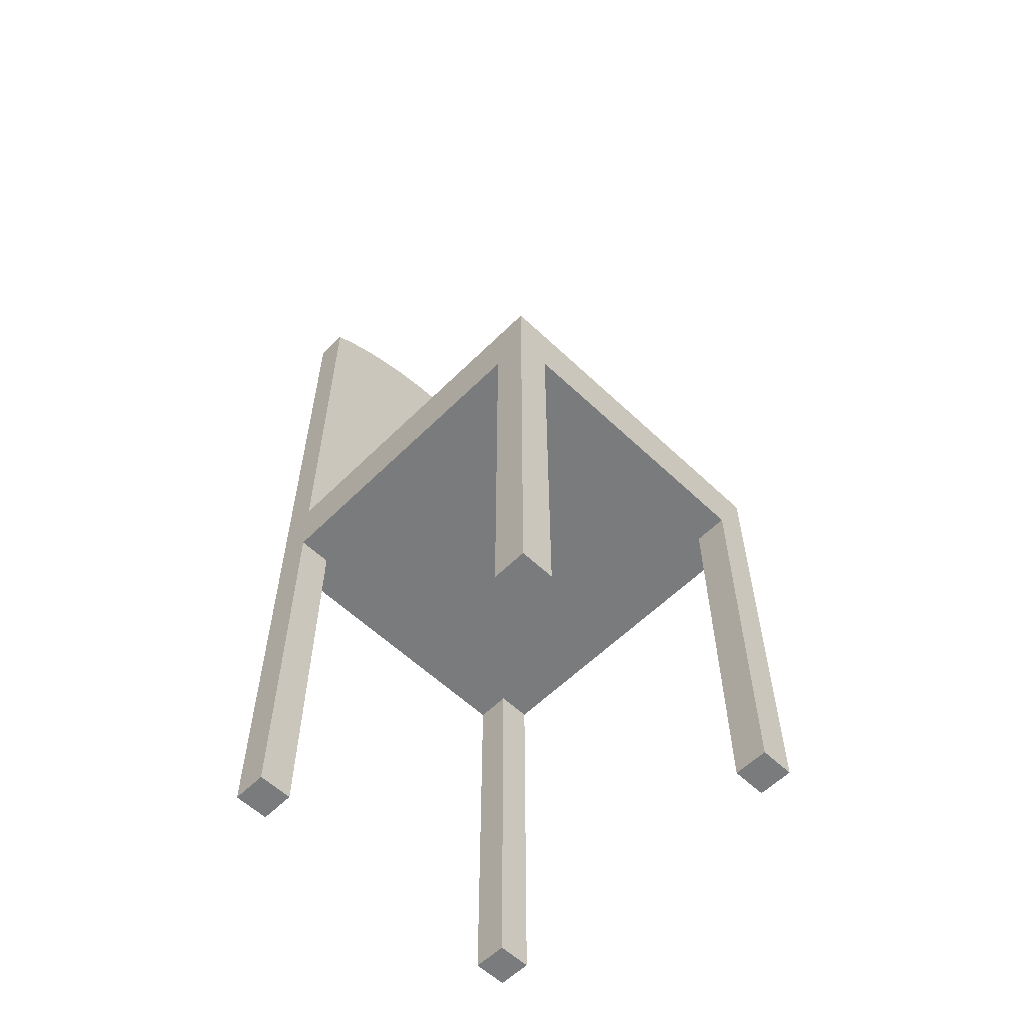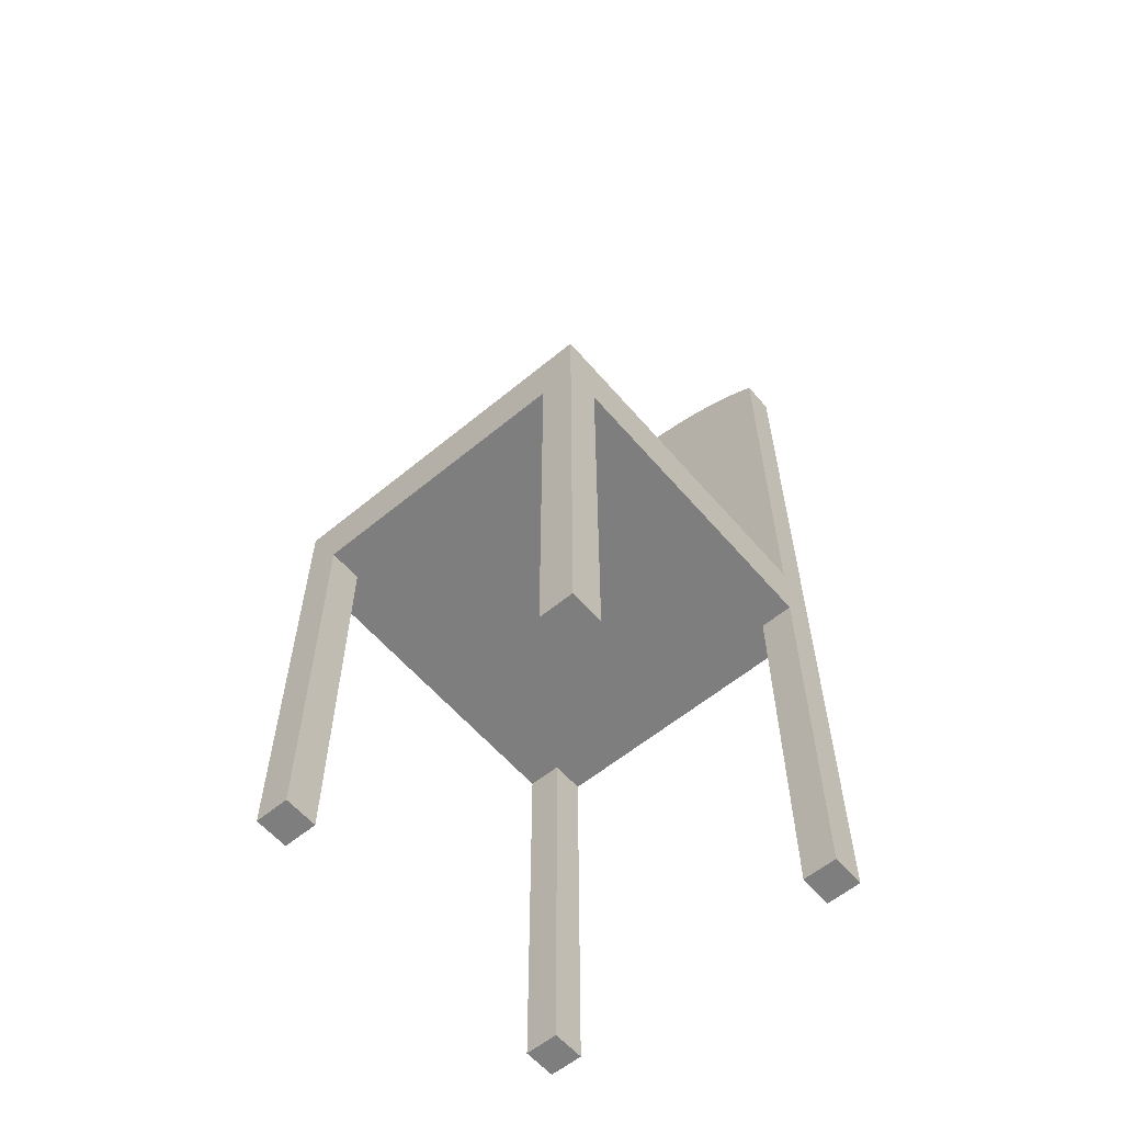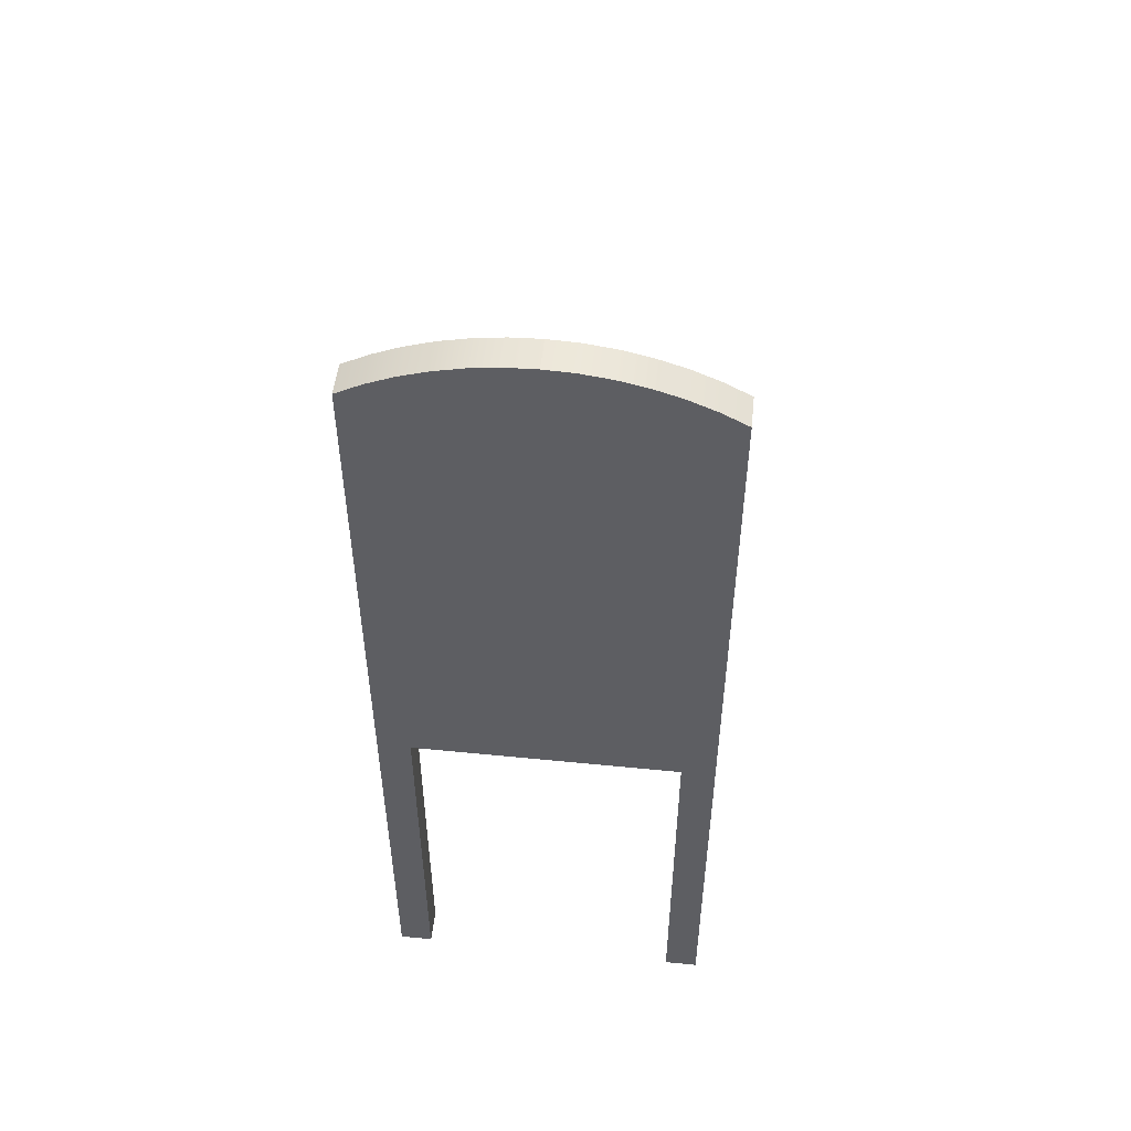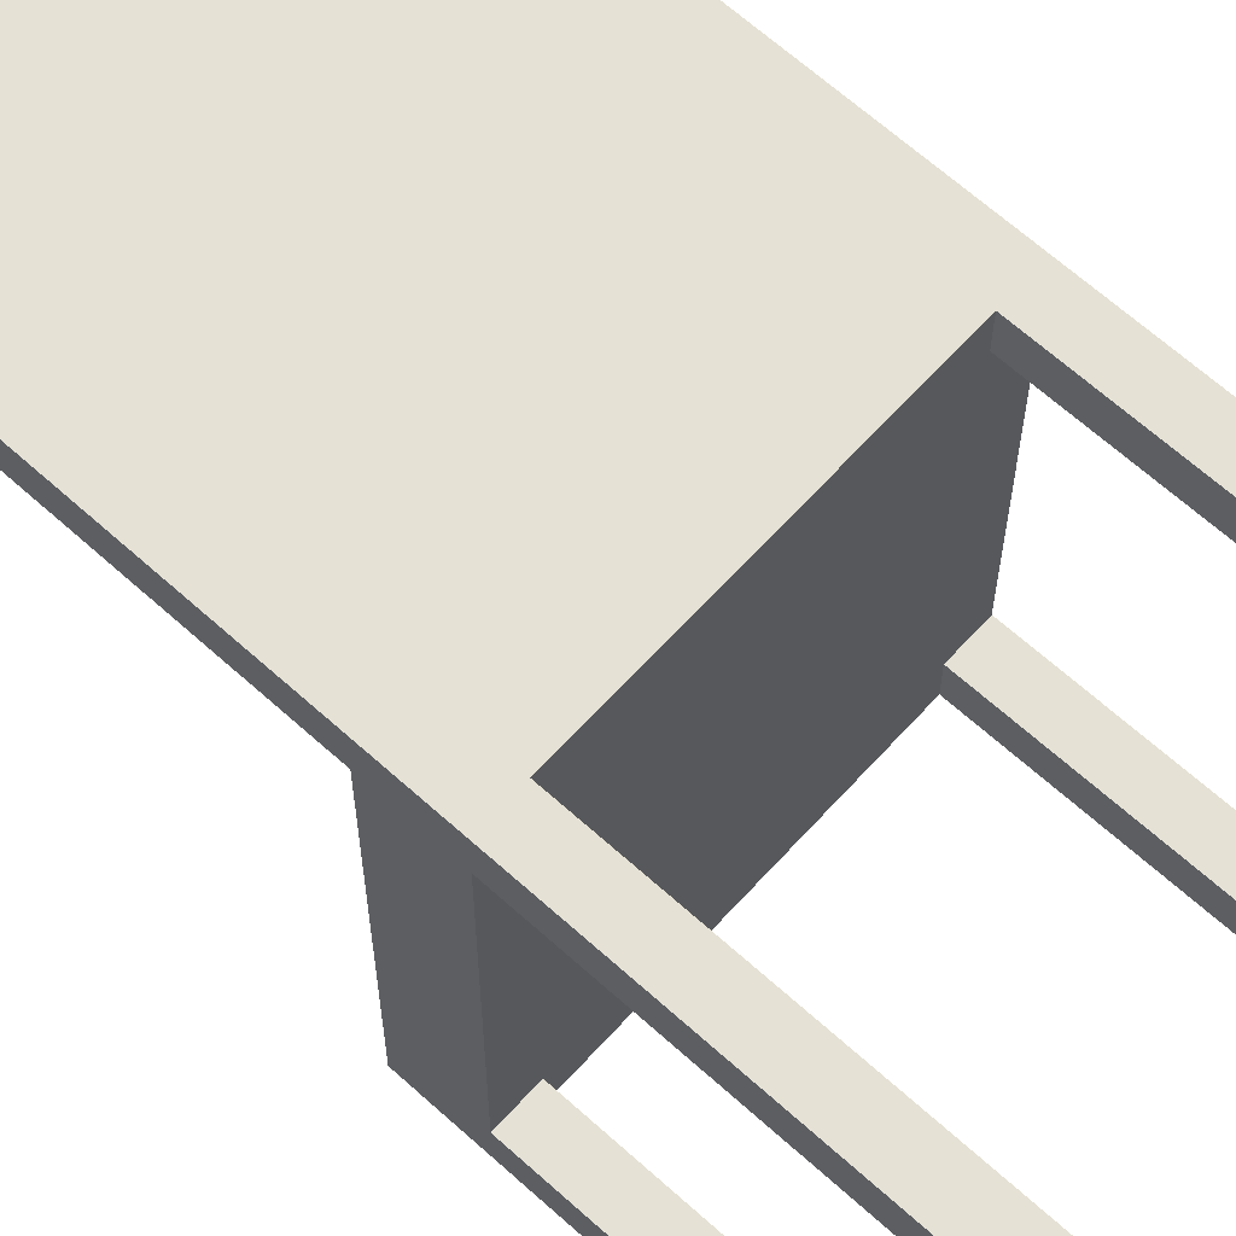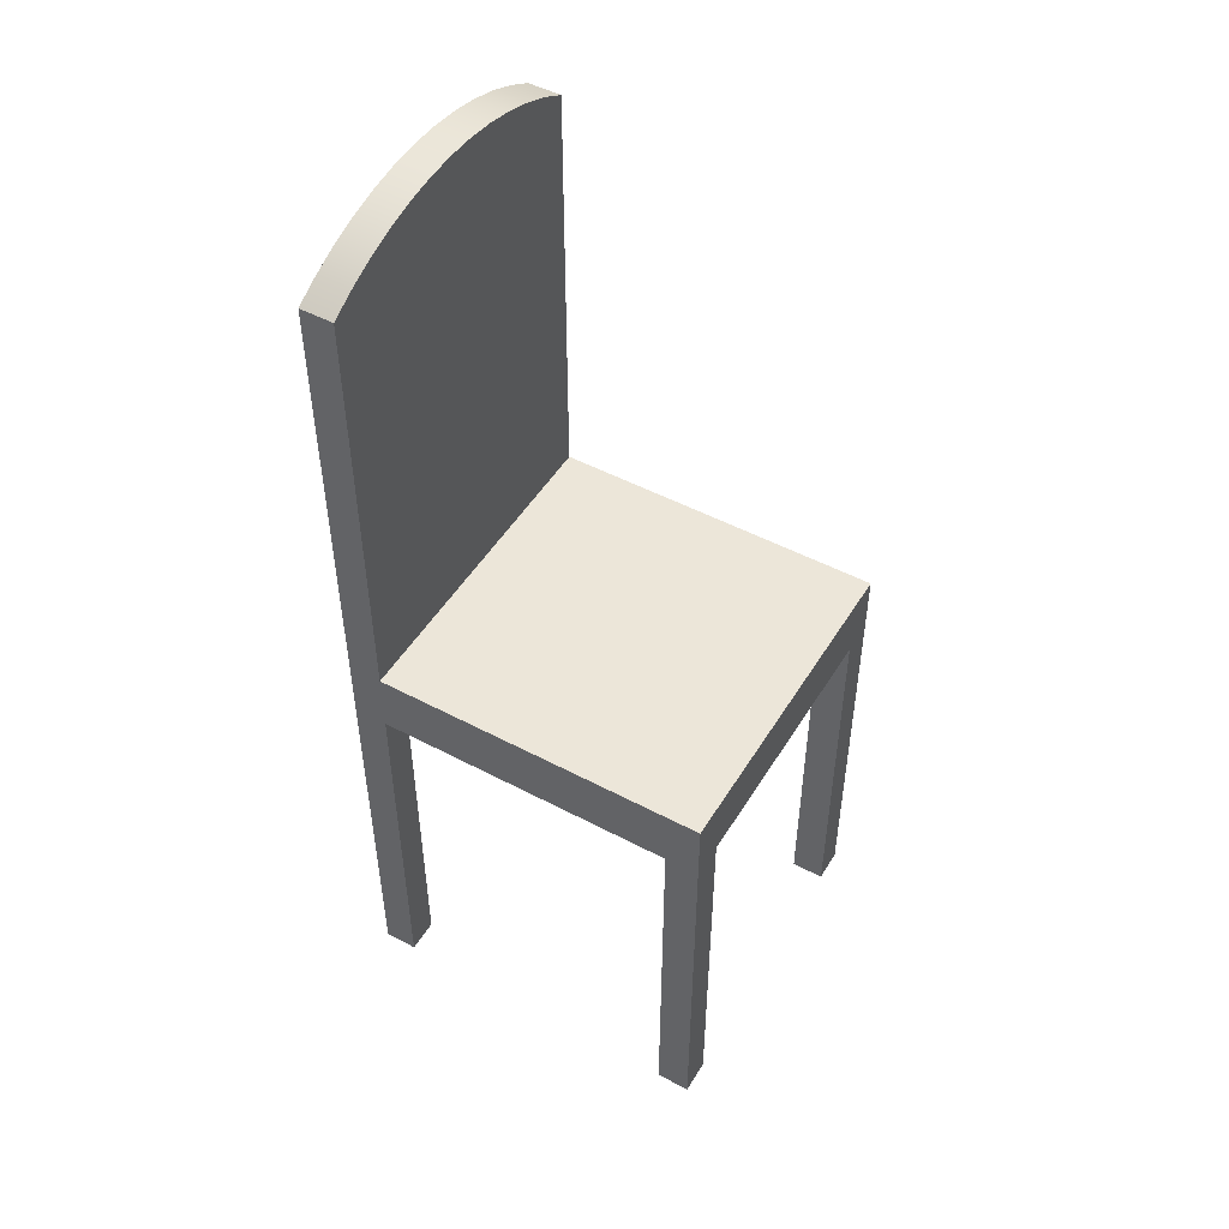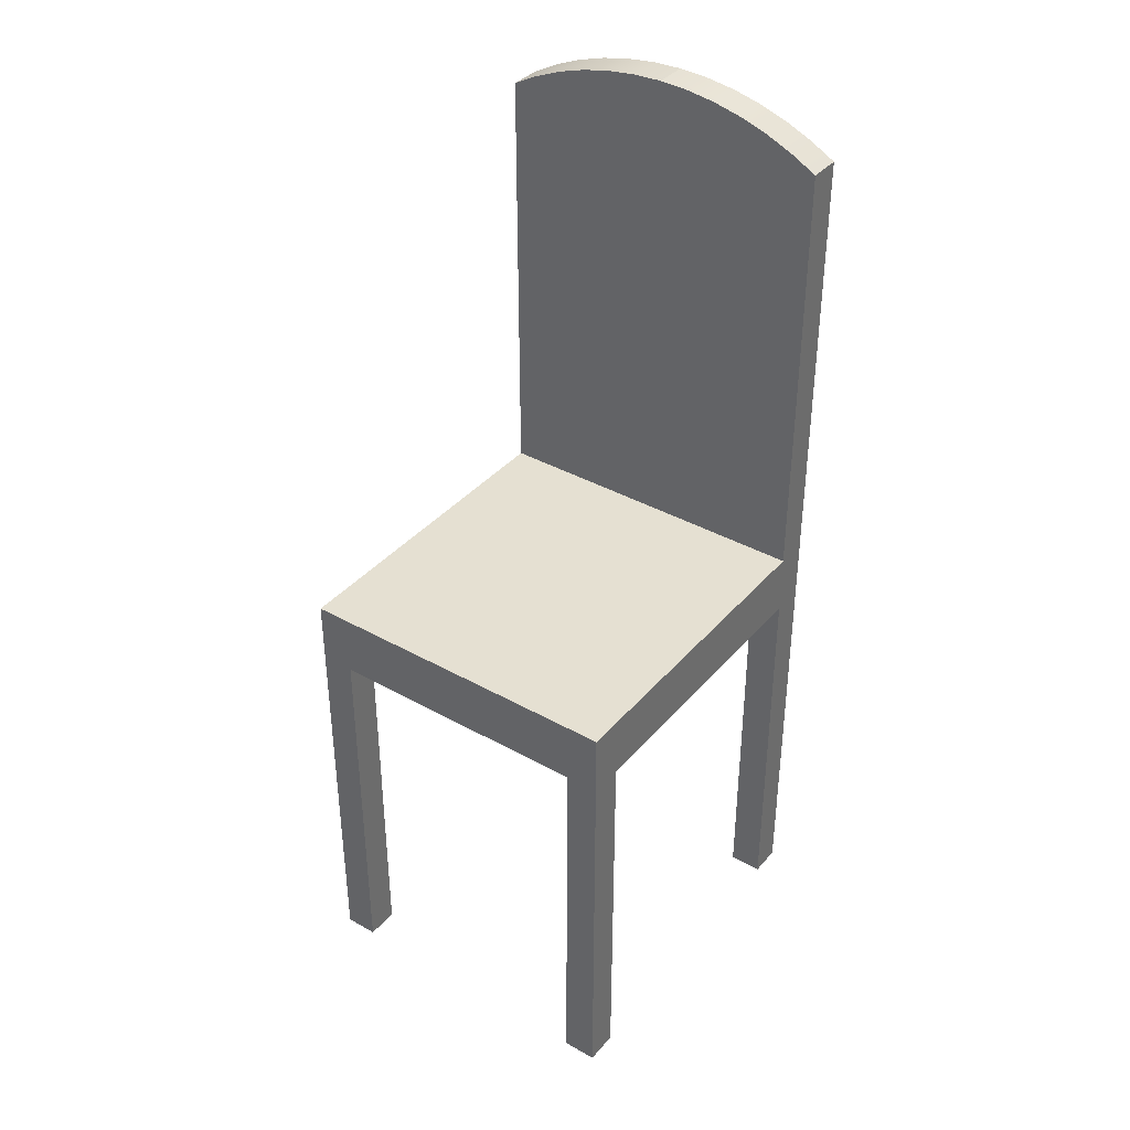
<metadata>
{"format":"obj","ext":"obj","renderer":"f3d","projection":"perspective","resolution":1024,"background":"white","views":[{"elev":-58.3,"azim":135.6,"up":"+Y"},{"elev":-59.4,"azim":-139.7,"up":"+Y"},{"elev":51.0,"azim":6.2,"up":"+Y"},{"elev":65.1,"azim":-47.7,"up":"+Z"},{"elev":49.3,"azim":120.4,"up":"+Y"},{"elev":37.8,"azim":-144.4,"up":"+Y"}]}
</metadata>
<code>
v 0.1581 0.3452 0.1041
v 0.1265 -0.4936 0.1041
v 0.1581 -0.4936 0.1041
v 0.1265 -0.1256 0.1041
v 0.1581 -0.4936 0.0725
v 0.1581 -0.06595 0.0725
v -0.1265 -0.1256 0.1041
v 0.1265 -0.1256 0.0725
v 0.1265 -0.4936 0.0725
v 0.1581 0.3452 0.0725
v -0.1581 0.3453 0.1041
v 0.1581 -0.1256 0.0725
v -0.1581 0.3453 0.0725
v 0.1337 0.3584 0.0725
v -0.1581 -0.4936 0.1041
v 0.1337 0.3584 0.1041
v 0.1265 -0.1256 -0.212
v 0.1581 -0.1256 -0.212
v -0.1581 -0.06595 0.0725
v -0.1265 -0.4936 0.1041
v -0.1337 0.3584 0.1041
v 0.1265 -0.1256 -0.2436
v 0.1581 -0.06595 -0.2436
v -0.1581 -0.06595 -0.2436
v -0.1337 0.3584 0.0725
v 0.1083 0.3693 0.0725
v -0.1265 -0.4936 0.0725
v 0.1083 0.3693 0.1041
v -0.1265 -0.1256 -0.2436
v 0.1265 -0.4936 -0.212
v 0.1581 -0.4936 -0.2436
v -0.1581 -0.1256 -0.212
v -0.1581 -0.1256 0.0725
v -0.1581 -0.4936 0.0725
v -0.1265 -0.1256 0.0725
v -0.1083 0.3693 0.1041
v 0.1265 -0.4936 -0.2436
v 0.1581 -0.4936 -0.212
v -0.1581 -0.4936 -0.212
v -0.1083 0.3693 0.0725
v 0.08202 0.3779 0.0725
v 0.08202 0.3779 0.1041
v -0.1265 -0.1256 -0.212
v -0.1265 -0.4936 -0.2436
v -0.1581 -0.4936 -0.2436
v -0.08201 0.3779 0.1041
v -0.1265 -0.4936 -0.212
v -0.08201 0.3779 0.0725
v 0.05505 0.3841 0.0725
v 0.05505 0.3841 0.1041
v -0.05504 0.3841 0.1041
v -0.05504 0.3841 0.0725
v 0.02764 0.3878 0.0725
v 0.02764 0.3878 0.1041
v -0.02763 0.3878 0.1041
v -0.02763 0.3878 0.0725
v 8e-06 0.389 0.0725
v 8e-06 0.389 0.1041
g mesh1_mesh1-geometry
f 1 2 3
f 2 1 4
f 3 2 1
f 4 1 2
f 2 5 3
f 3 5 2
f 3 6 1
f 1 6 3
f 4 1 7
f 7 1 4
f 8 2 4
f 4 2 8
f 5 2 9
f 9 2 5
f 5 6 3
f 3 6 5
f 1 6 10
f 10 6 1
f 11 7 1
f 1 7 11
f 7 8 4
f 4 8 7
f 2 8 9
f 9 8 2
f 8 5 9
f 9 5 8
f 12 6 5
f 5 6 12
f 6 13 10
f 10 13 6
f 14 1 10
f 10 1 14
f 15 7 11
f 11 7 15
f 11 1 16
f 16 1 11
f 8 7 17
f 17 7 8
f 5 8 12
f 12 8 5
f 18 6 12
f 12 6 18
f 13 6 19
f 19 6 13
f 10 13 14
f 14 13 10
f 1 14 16
f 16 14 1
f 7 15 20
f 20 15 7
f 13 15 11
f 11 15 13
f 11 16 21
f 21 16 11
f 17 7 22
f 22 7 17
f 18 8 17
f 17 8 18
f 8 18 12
f 12 18 8
f 18 23 6
f 6 23 18
f 6 24 19
f 19 24 6
f 19 15 13
f 13 15 19
f 14 13 25
f 25 13 14
f 26 16 14
f 14 16 26
f 15 27 20
f 20 27 15
f 27 7 20
f 20 7 27
f 21 13 11
f 11 13 21
f 21 16 28
f 28 16 21
f 22 7 29
f 29 7 22
f 22 30 17
f 17 30 22
f 30 18 17
f 17 18 30
f 23 18 31
f 31 18 23
f 24 6 23
f 23 6 24
f 24 32 19
f 19 32 24
f 33 15 19
f 19 15 33
f 13 21 25
f 25 21 13
f 14 25 26
f 26 25 14
f 16 26 28
f 28 26 16
f 27 15 34
f 34 15 27
f 7 27 35
f 35 27 7
f 21 28 36
f 36 28 21
f 29 7 35
f 35 7 29
f 29 24 22
f 22 24 29
f 30 22 37
f 37 22 30
f 18 30 38
f 38 30 18
f 38 31 18
f 18 31 38
f 31 22 23
f 23 22 31
f 23 22 24
f 24 22 23
f 24 39 32
f 32 39 24
f 19 32 33
f 33 32 19
f 15 33 34
f 34 33 15
f 36 25 21
f 21 25 36
f 26 25 40
f 40 25 26
f 41 28 26
f 26 28 41
f 33 27 34
f 34 27 33
f 27 33 35
f 35 33 27
f 36 28 42
f 42 28 36
f 29 35 43
f 43 35 29
f 44 24 29
f 29 24 44
f 22 31 37
f 37 31 22
f 31 30 37
f 37 30 31
f 30 31 38
f 38 31 30
f 39 24 45
f 45 24 39
f 39 43 32
f 32 43 39
f 43 33 32
f 32 33 43
f 25 36 40
f 40 36 25
f 26 40 41
f 41 40 26
f 28 41 42
f 42 41 28
f 33 43 35
f 35 43 33
f 36 42 46
f 46 42 36
f 43 44 29
f 29 44 43
f 24 44 45
f 45 44 24
f 44 39 45
f 45 39 44
f 43 39 47
f 47 39 43
f 46 40 36
f 36 40 46
f 41 40 48
f 48 40 41
f 49 42 41
f 41 42 49
f 46 42 50
f 50 42 46
f 44 43 47
f 47 43 44
f 39 44 47
f 47 44 39
f 40 46 48
f 48 46 40
f 41 48 49
f 49 48 41
f 42 49 50
f 50 49 42
f 46 50 51
f 51 50 46
f 51 48 46
f 46 48 51
f 49 48 52
f 52 48 49
f 53 50 49
f 49 50 53
f 51 50 54
f 54 50 51
f 48 51 52
f 52 51 48
f 49 52 53
f 53 52 49
f 50 53 54
f 54 53 50
f 51 54 55
f 55 54 51
f 55 52 51
f 51 52 55
f 53 52 56
f 56 52 53
f 57 54 53
f 53 54 57
f 55 54 58
f 58 54 55
f 52 55 56
f 56 55 52
f 53 56 57
f 57 56 53
f 54 57 58
f 58 57 54
f 58 56 55
f 55 56 58
f 56 58 57
f 57 58 56
g mesh2_mesh2-geometry
l 24 19
l 23 24
l 45 24
l 6 19
l 19 13
l 31 23
l 6 23
l 45 44
l 39 45
l 6 10
l 25 13
l 13 11
l 38 31
l 31 37
l 44 47
l 29 44
l 47 39
l 32 39
l 10 14
l 10 1
l 40 25
l 15 11
l 21 11
l 30 38
l 18 38
l 37 30
l 22 37
l 43 47
l 29 43
l 22 29
l 32 33
l 43 32
l 14 26
l 3 1
l 1 16
l 48 40
l 34 15
l 15 20
l 36 21
l 17 30
l 17 18
l 12 18
l 22 17
l 35 33
l 33 34
l 26 41
l 2 3
l 3 5
l 16 28
l 52 48
l 27 34
l 20 27
l 7 20
l 46 36
l 8 12
l 12 5
l 7 35
l 35 27
l 41 49
l 2 9
l 4 2
l 9 5
l 28 42
l 56 52
l 7 4
l 51 46
l 4 8
l 8 9
l 49 53
l 42 50
l 57 56
l 55 51
l 53 57
l 50 54
l 57 58
l 58 55
l 54 58

</code>
